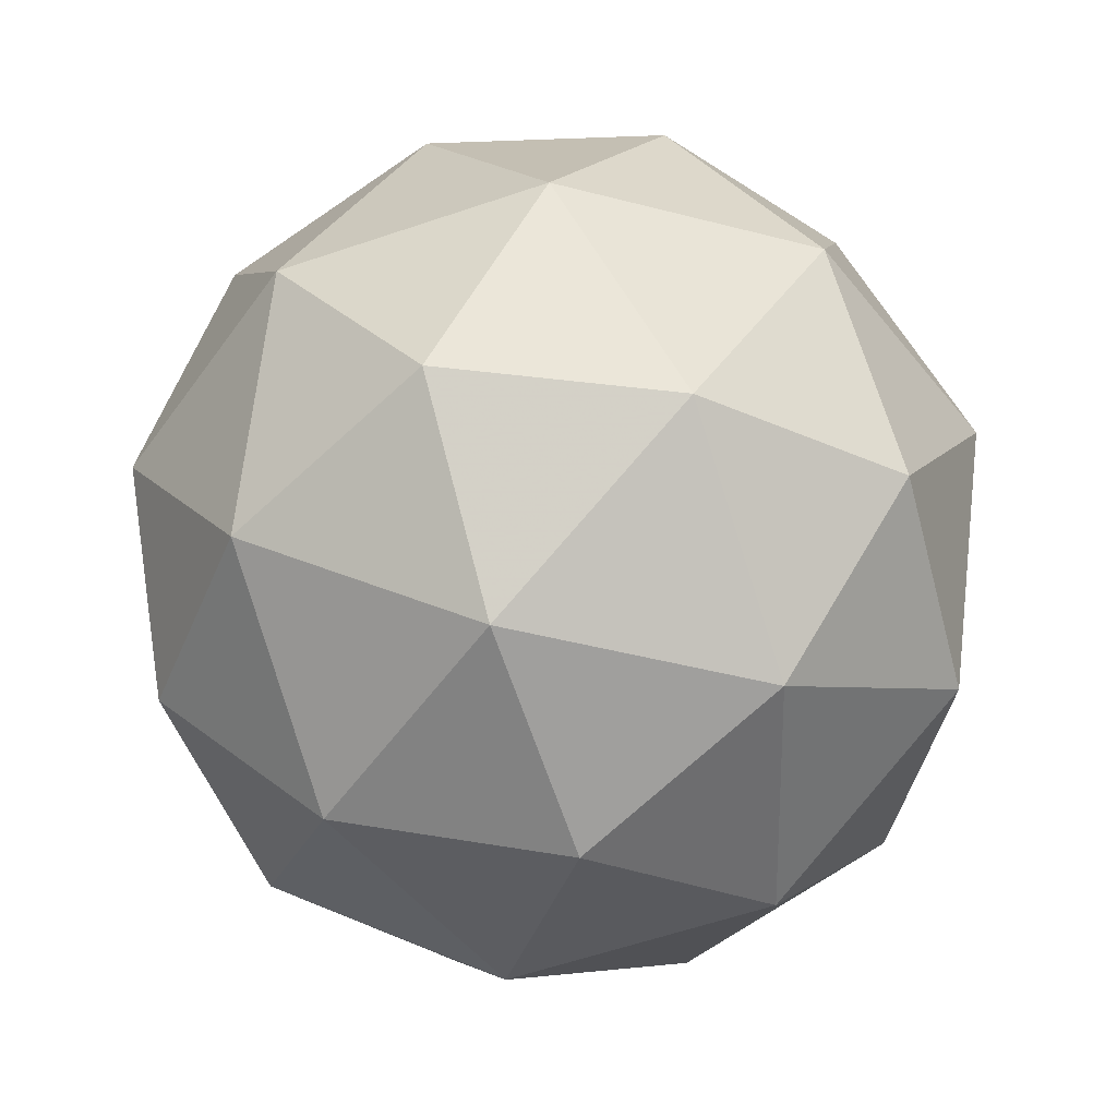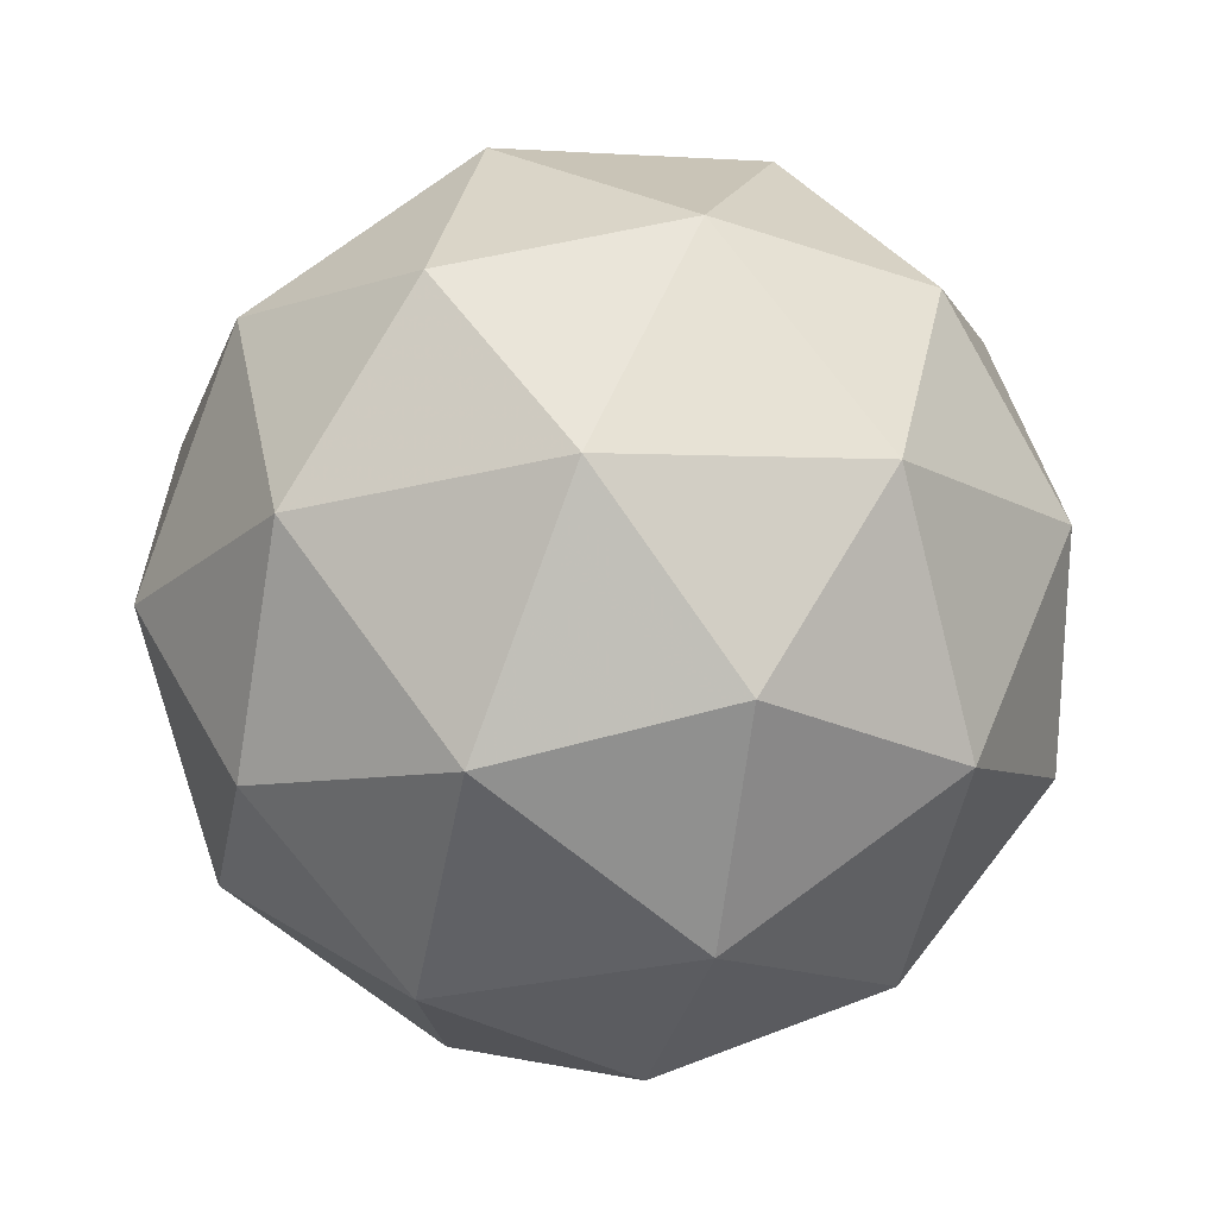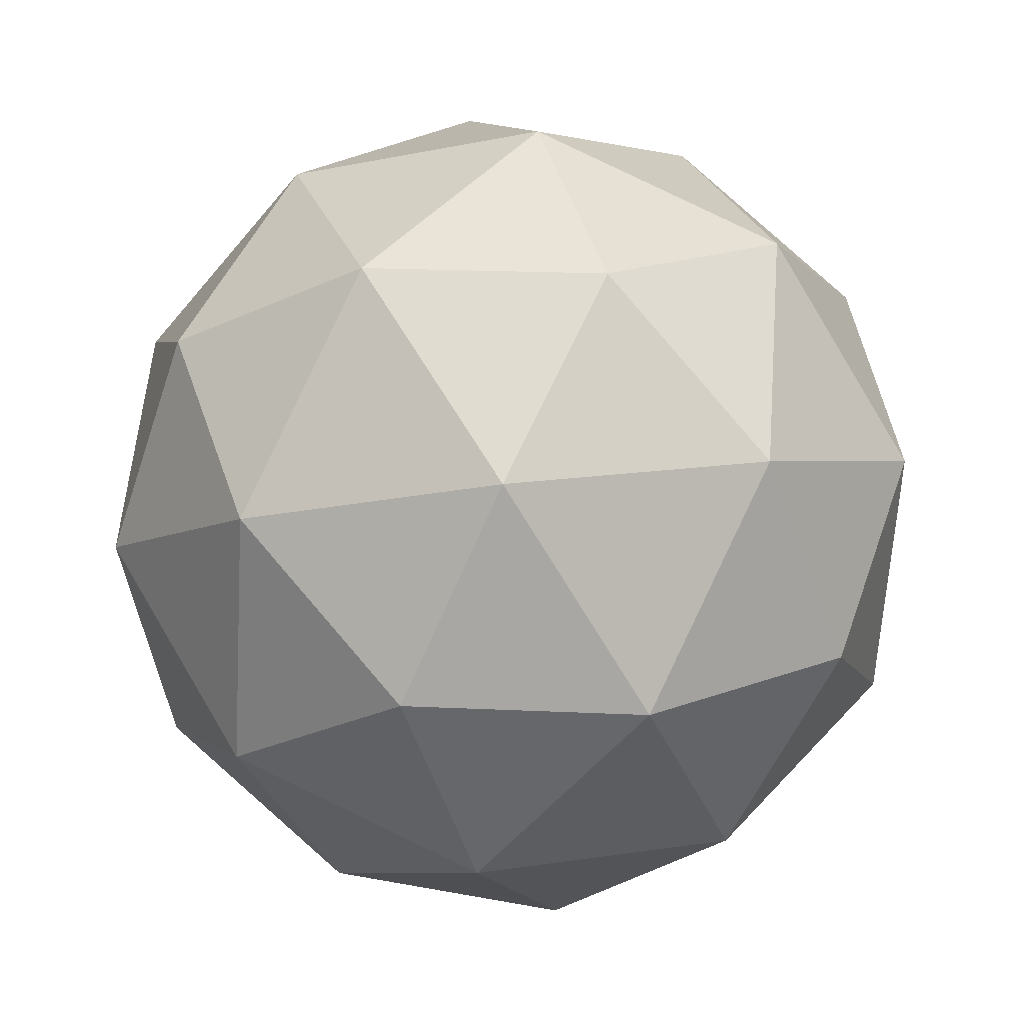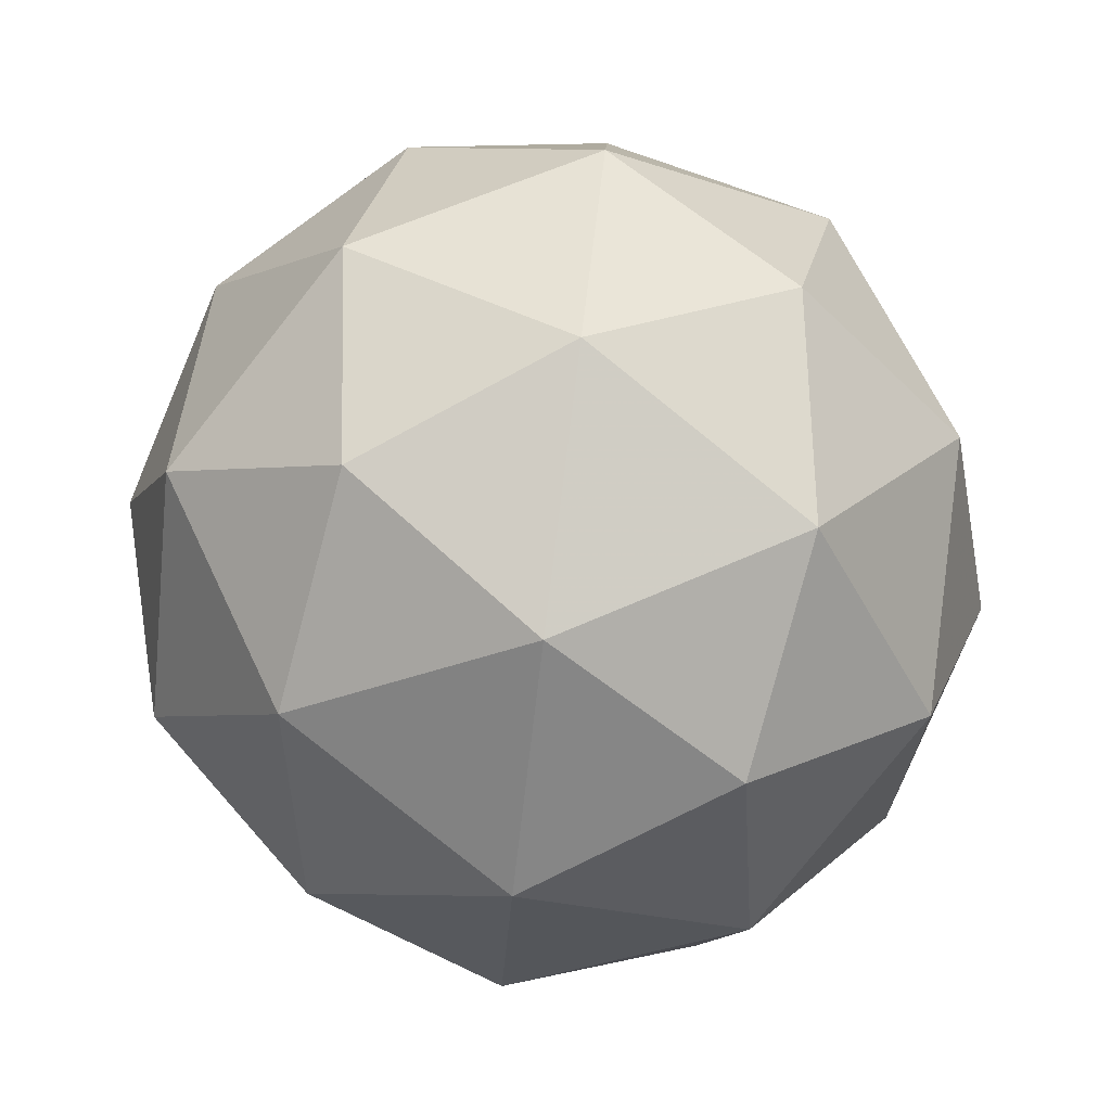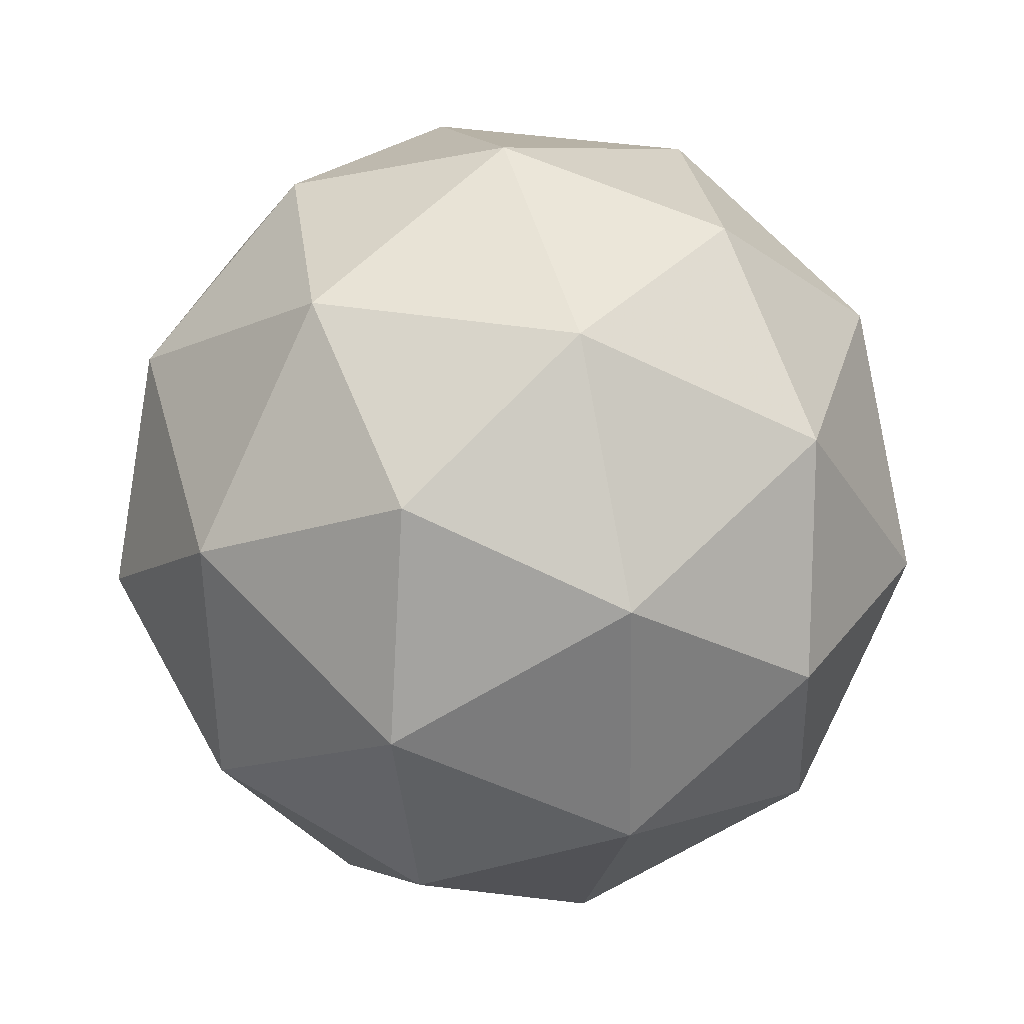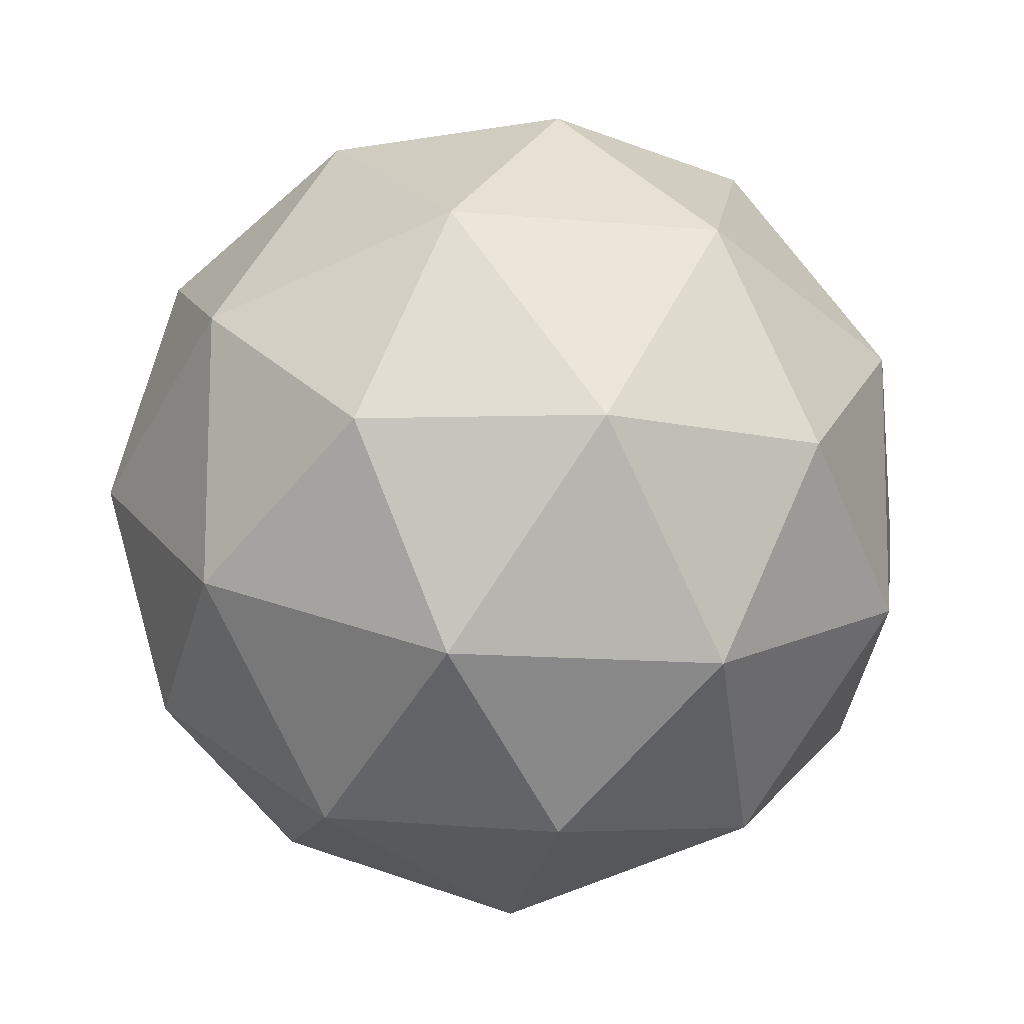
<metadata>
{"format":"obj","ext":"obj","renderer":"f3d","projection":"perspective","resolution":1024,"background":"white","views":[{"elev":36.9,"azim":3.7,"up":"+Y"},{"elev":-12.0,"azim":-140.3,"up":"+Z"},{"elev":-2.5,"azim":-177.8,"up":"+Z"},{"elev":-80.0,"azim":-154.2,"up":"+Y"},{"elev":32.9,"azim":80.0,"up":"+Y"},{"elev":-41.8,"azim":-171.1,"up":"+Z"}]}
</metadata>
<code>
v 3.827 -2.114 -3.248
v 3.791 -2.116 -3.172
v 3.871 -2.14 -3.181
v 3.878 -2.181 -3.254
v 3.802 -2.182 -3.29
v 3.748 -2.141 -3.239
v 3.819 -2.184 -3.131
v 3.872 -2.224 -3.182
v 3.83 -2.25 -3.25
v 3.75 -2.226 -3.241
v 3.743 -2.185 -3.167
v 3.793 -2.252 -3.174
v 3.856 -2.117 -3.215
v 3.809 -2.103 -3.209
v 3.835 -2.118 -3.17
v 3.762 -2.119 -3.205
v 3.784 -2.118 -3.249
v 3.86 -2.141 -3.258
v 3.885 -2.157 -3.218
v 3.815 -2.142 -3.279
v 3.845 -2.181 -3.283
v 3.769 -2.158 -3.274
v 3.759 -2.144 -3.162
v 3.734 -2.16 -3.202
v 3.851 -2.158 -3.146
v 3.804 -2.144 -3.141
v 3.886 -2.206 -3.219
v 3.882 -2.182 -3.176
v 3.817 -2.222 -3.28
v 3.861 -2.221 -3.259
v 3.738 -2.184 -3.245
v 3.77 -2.207 -3.275
v 3.776 -2.185 -3.138
v 3.852 -2.208 -3.147
v 3.858 -2.247 -3.217
v 3.786 -2.247 -3.251
v 3.735 -2.209 -3.203
v 3.805 -2.224 -3.142
v 3.761 -2.224 -3.164
v 3.837 -2.248 -3.172
v 3.812 -2.263 -3.212
v 3.765 -2.248 -3.207
f 1 14 13
f 2 14 16
f 1 13 18
f 1 18 20
f 1 20 17
f 2 16 23
f 3 15 25
f 4 19 27
f 5 21 29
f 6 22 31
f 2 23 26
f 3 25 28
f 4 27 30
f 5 29 32
f 6 31 24
f 7 33 38
f 8 34 40
f 9 35 41
f 10 36 42
f 11 37 39
f 39 42 12
f 39 37 42
f 37 10 42
f 42 41 12
f 42 36 41
f 36 9 41
f 41 40 12
f 41 35 40
f 35 8 40
f 40 38 12
f 40 34 38
f 34 7 38
f 38 39 12
f 38 33 39
f 33 11 39
f 24 37 11
f 24 31 37
f 31 10 37
f 32 36 10
f 32 29 36
f 29 9 36
f 30 35 9
f 30 27 35
f 27 8 35
f 28 34 8
f 28 25 34
f 25 7 34
f 26 33 7
f 26 23 33
f 23 11 33
f 31 32 10
f 31 22 32
f 22 5 32
f 29 30 9
f 29 21 30
f 21 4 30
f 27 28 8
f 27 19 28
f 19 3 28
f 25 26 7
f 25 15 26
f 15 2 26
f 23 24 11
f 23 16 24
f 16 6 24
f 17 22 6
f 17 20 22
f 20 5 22
f 20 21 5
f 20 18 21
f 18 4 21
f 18 19 4
f 18 13 19
f 13 3 19
f 16 17 6
f 16 14 17
f 14 1 17
f 13 15 3
f 13 14 15
f 14 2 15

</code>
